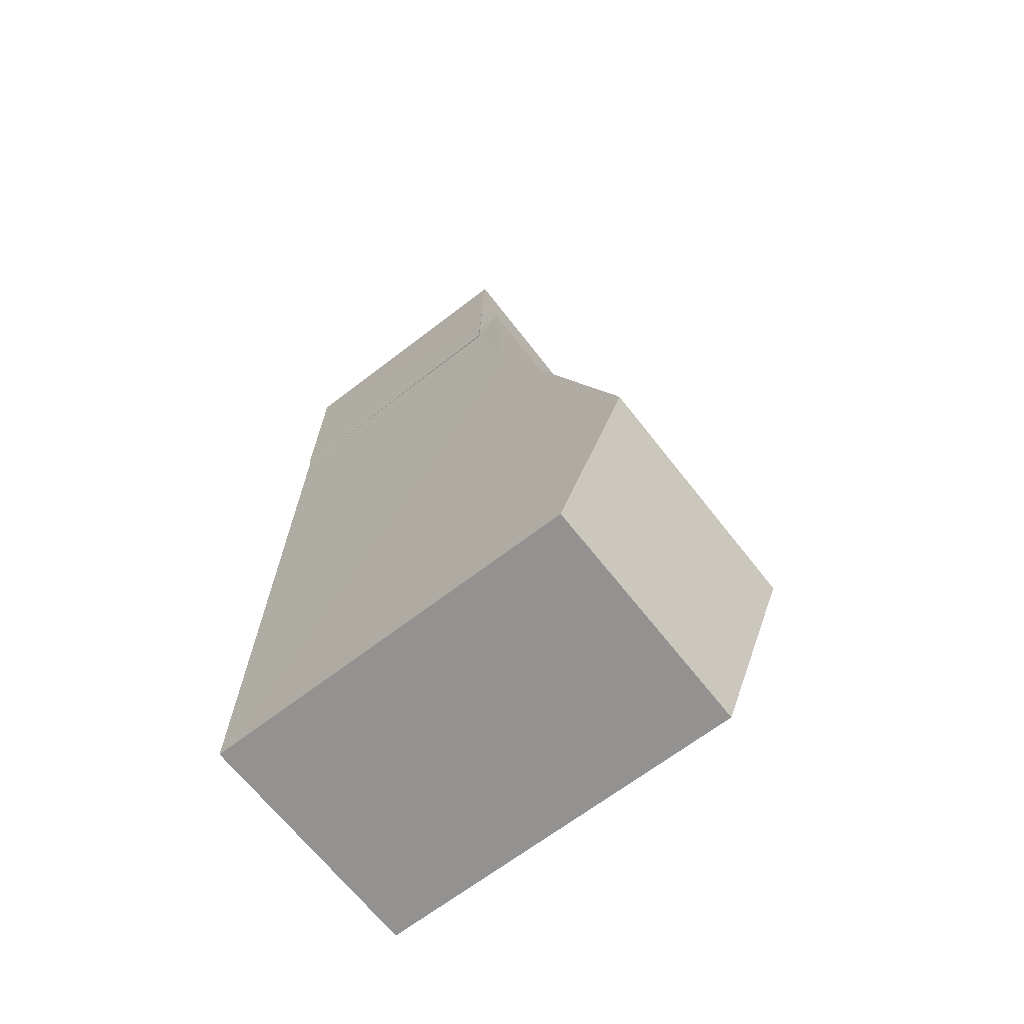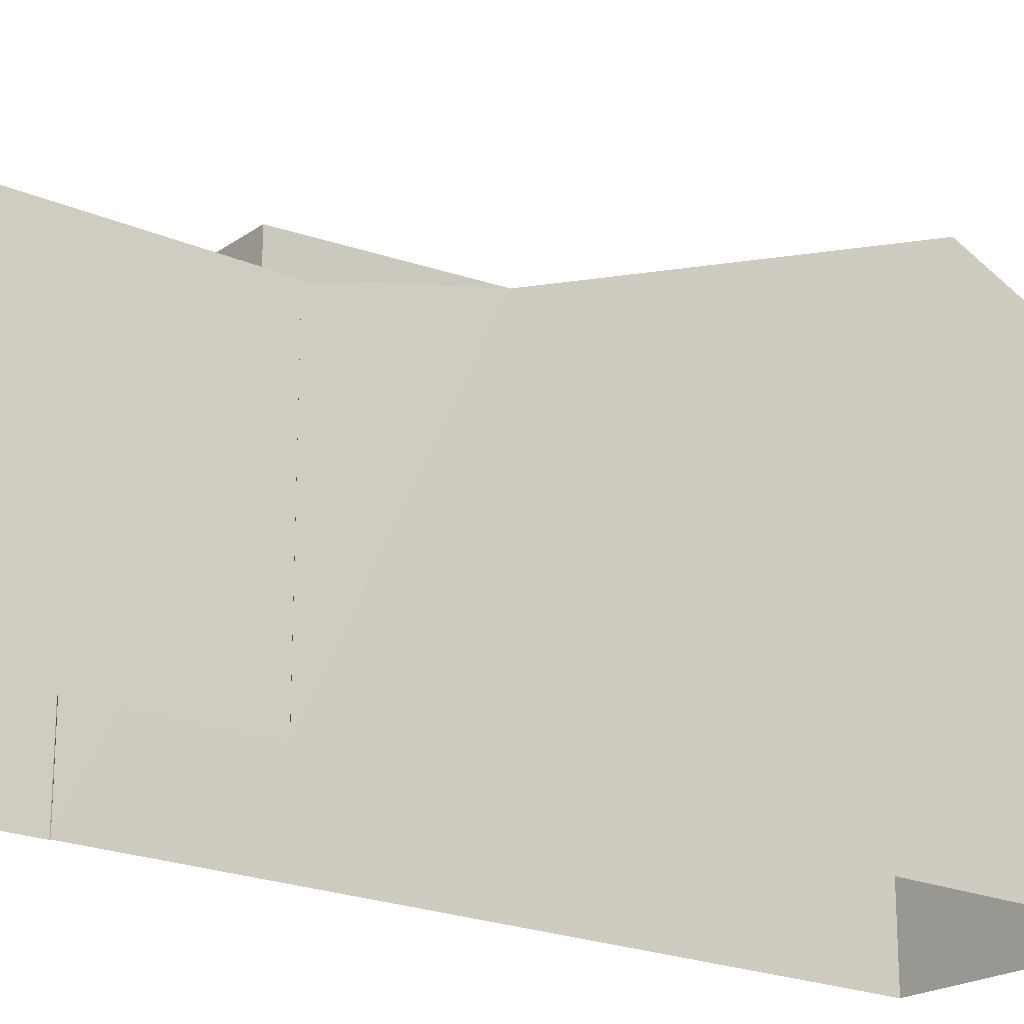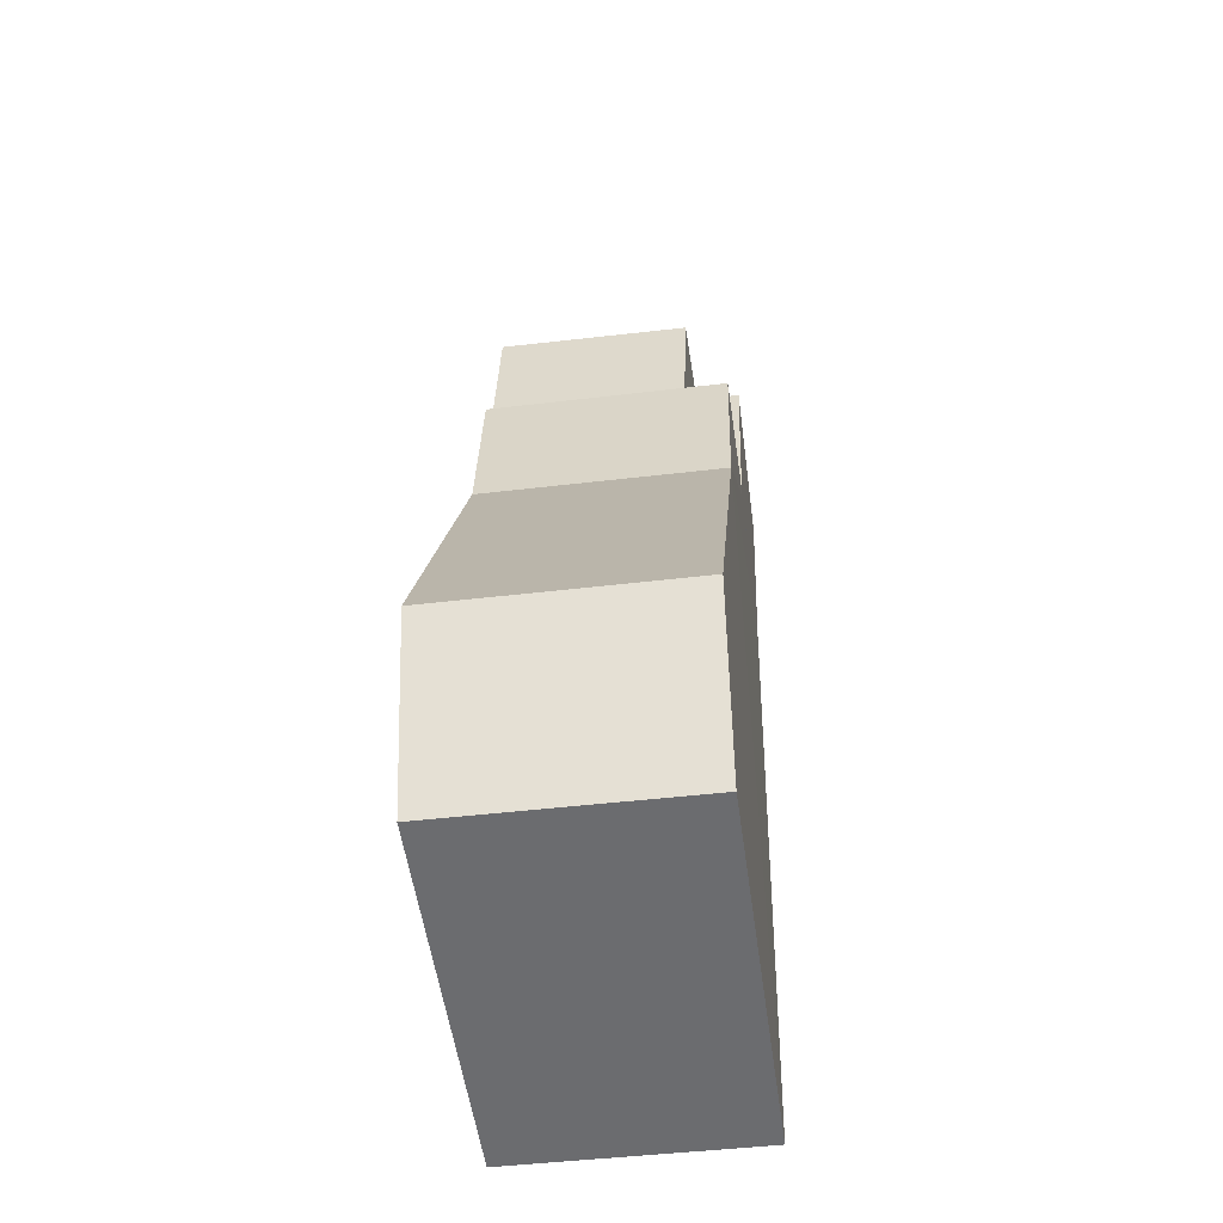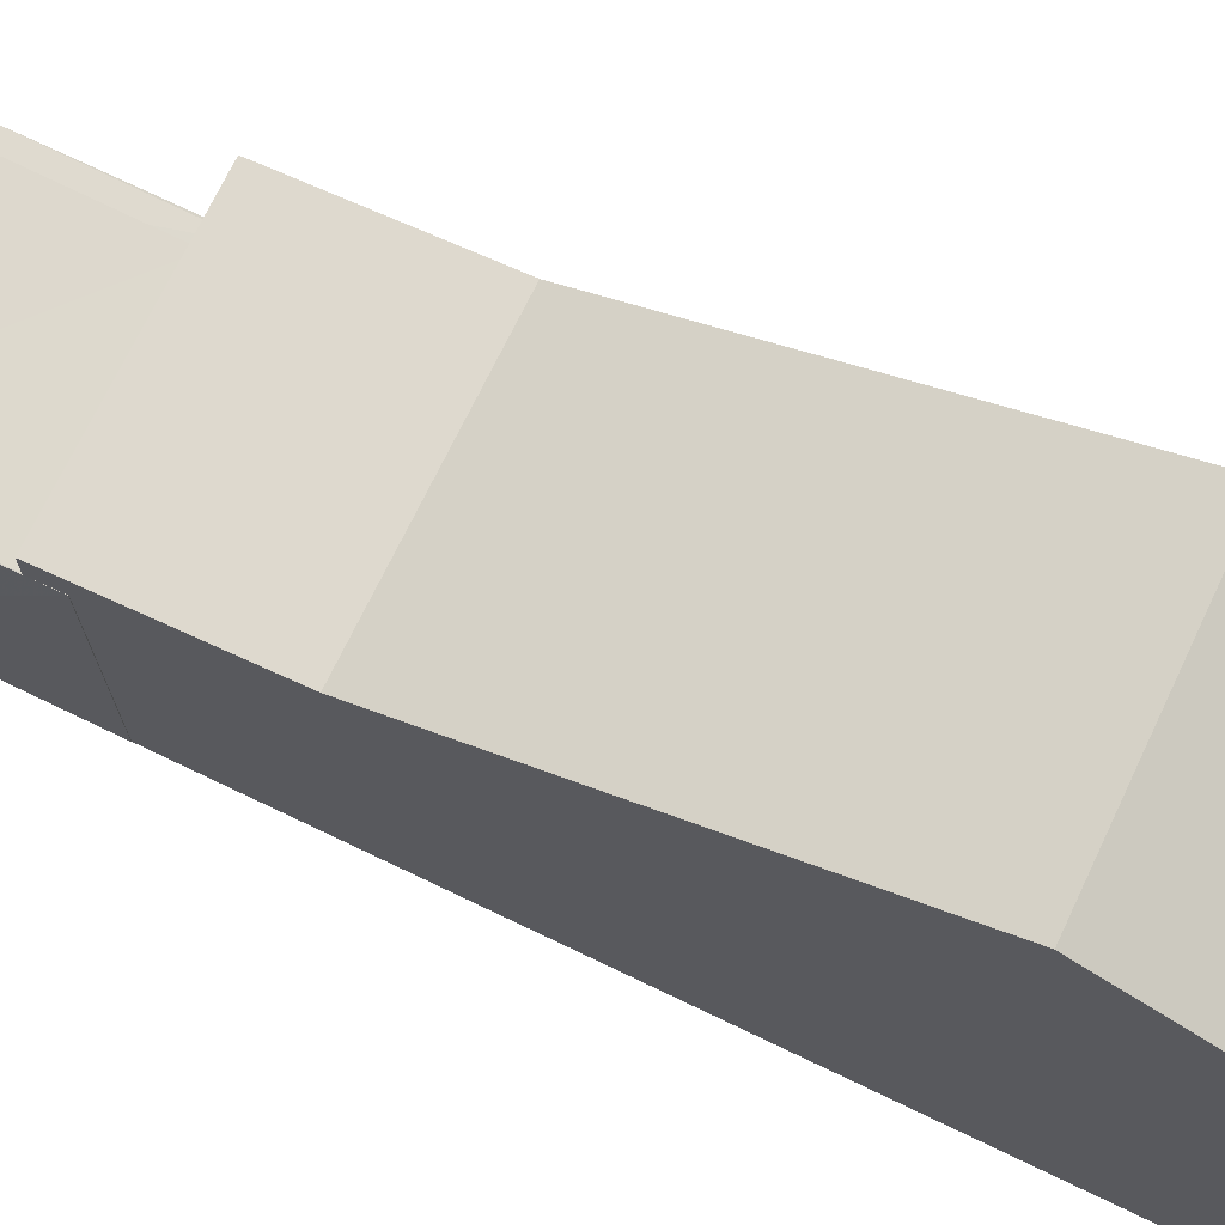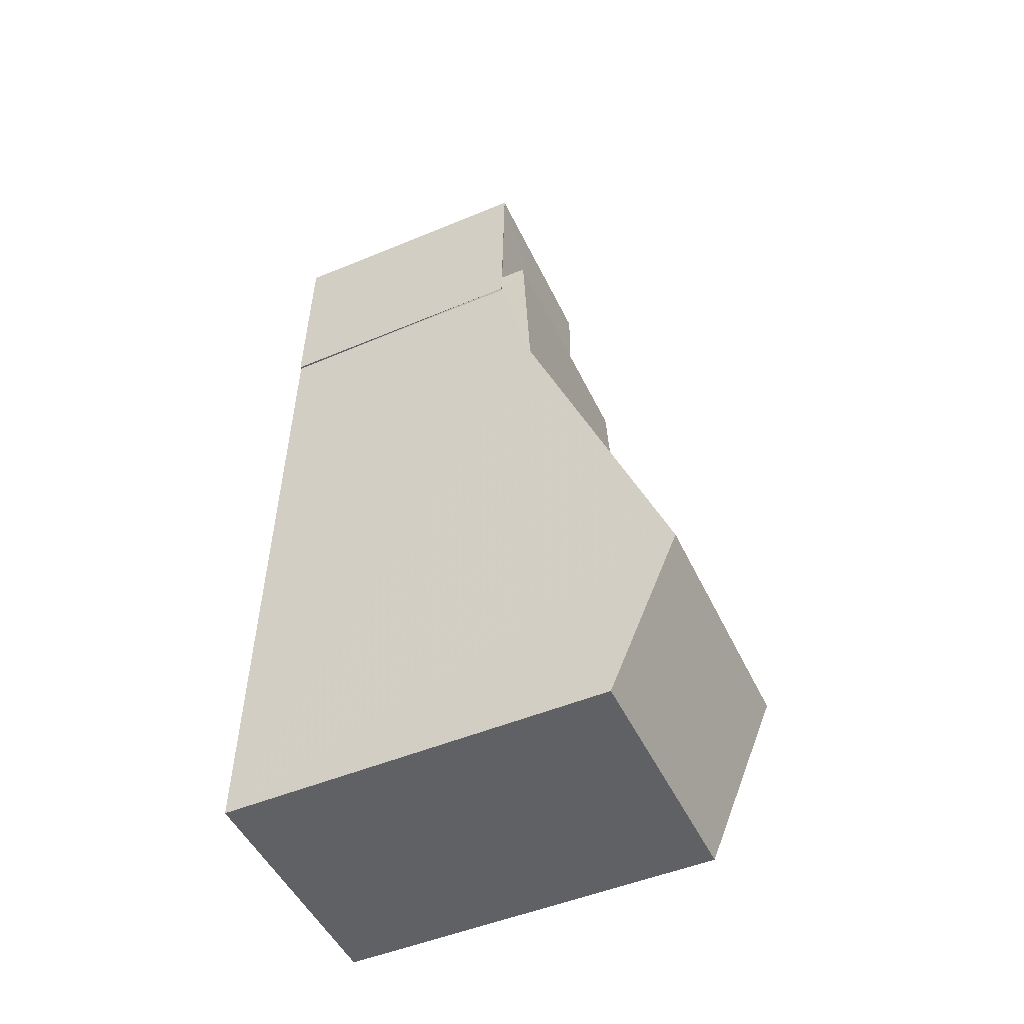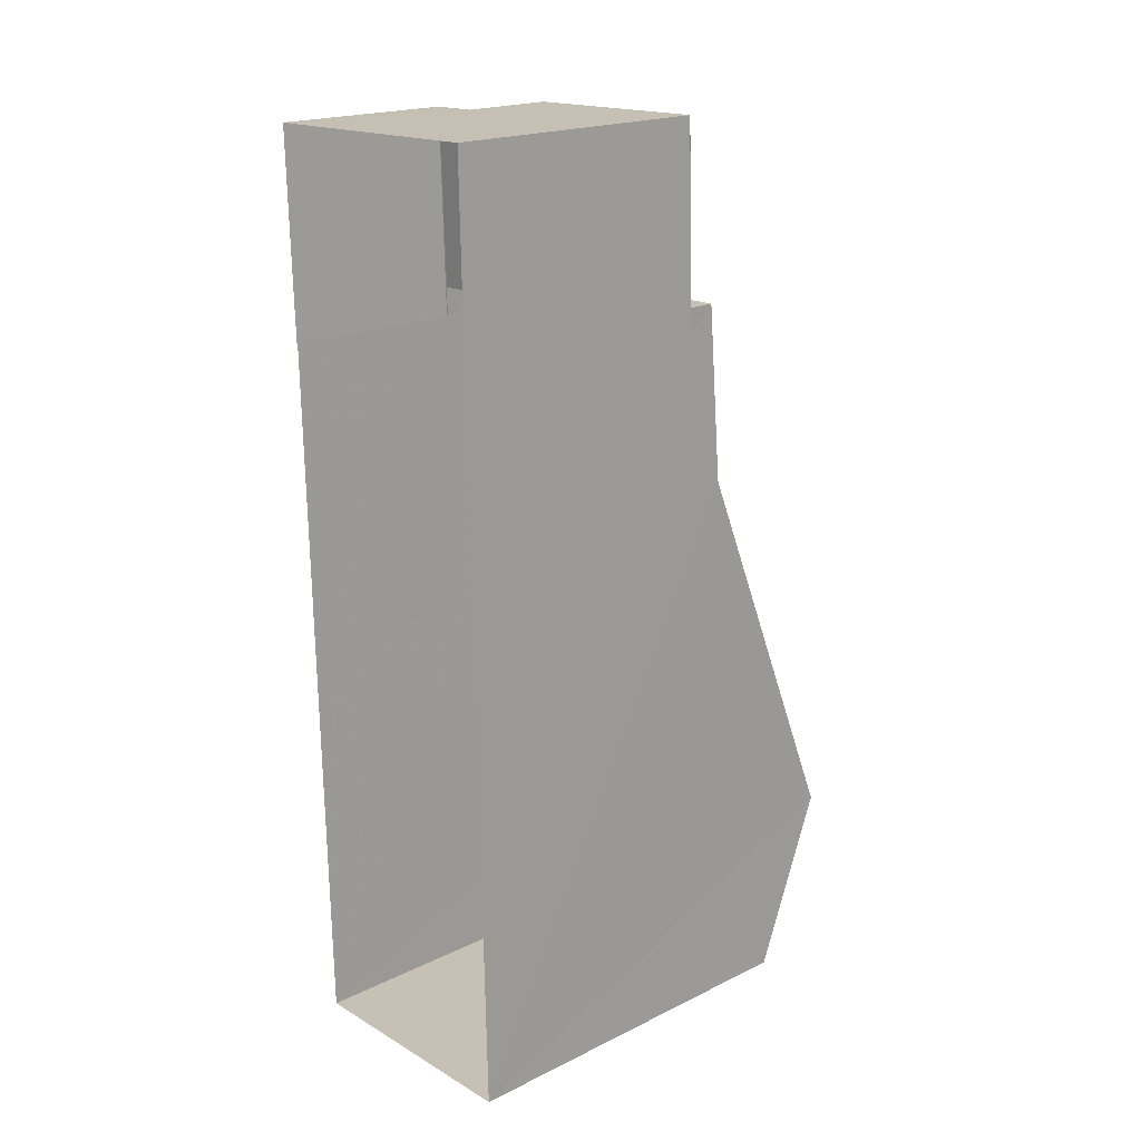
<metadata>
{"format":"obj","ext":"obj","renderer":"f3d","projection":"perspective","resolution":1024,"background":"white","views":[{"elev":-65.6,"azim":-52.0,"up":"+Y"},{"elev":-20.7,"azim":-129.9,"up":"+Z"},{"elev":-54.0,"azim":7.9,"up":"+Y"},{"elev":72.0,"azim":-65.7,"up":"+Z"},{"elev":-48.9,"azim":-64.9,"up":"+Y"},{"elev":19.8,"azim":-131.9,"up":"+Y"}]}
</metadata>
<code>
v -3.728e+05 -1.034e+05 31.74
v -3.728e+05 -1.034e+05 31.74
v -3.728e+05 -1.034e+05 31.74
v -3.728e+05 -1.034e+05 31.74
v -3.728e+05 -1.034e+05 31.74
v -3.728e+05 -1.034e+05 31.74
v -3.728e+05 -1.034e+05 31.74
v -3.728e+05 -1.034e+05 31.74
v -3.728e+05 -1.034e+05 37.87
v -3.728e+05 -1.034e+05 37.87
v -3.728e+05 -1.034e+05 37.87
v -3.728e+05 -1.034e+05 37.87
v -3.728e+05 -1.034e+05 37.87
v -3.728e+05 -1.034e+05 37.87
v -3.728e+05 -1.034e+05 40.46
v -3.728e+05 -1.034e+05 40.46
v -3.728e+05 -1.034e+05 42.04
v -3.728e+05 -1.034e+05 42.05
v -3.728e+05 -1.034e+05 38.71
v -3.728e+05 -1.034e+05 38.71
v -3.728e+05 -1.034e+05 38.47
v -3.728e+05 -1.034e+05 38.47
v -3.728e+05 -1.034e+05 35.81
v -3.728e+05 -1.034e+05 35.81
v -3.728e+05 -1.034e+05 35.81
v -3.728e+05 -1.034e+05 35.81
v -3.728e+05 -1.034e+05 35.81
v -3.728e+05 -1.034e+05 35.81
f 1 2 3
f 4 3 5
f 5 3 6
f 7 8 6
f 2 7 3
f 3 7 6
f 9 10 11
f 12 13 14
f 11 10 12
f 10 13 12
f 15 16 17
f 18 15 17
f 18 17 19
f 20 18 19
f 21 22 20
f 19 21 20
f 23 24 25
f 24 26 25
f 25 27 28
f 25 26 27
f 28 11 25
f 25 11 21
f 21 11 22
f 11 12 22
f 10 27 6
f 6 27 5
f 10 9 27
f 5 27 26
f 25 21 23
f 3 23 19
f 3 19 1
f 16 1 17
f 1 19 17
f 23 21 19
f 27 9 11
f 28 27 11
f 3 4 24
f 23 3 24
f 24 4 5
f 26 24 5
f 7 13 8
f 7 14 13
f 16 2 1
f 16 15 2
f 13 10 6
f 8 13 6
f 15 18 2
f 2 20 7
f 12 14 22
f 7 20 14
f 14 20 22
f 2 18 20

</code>
